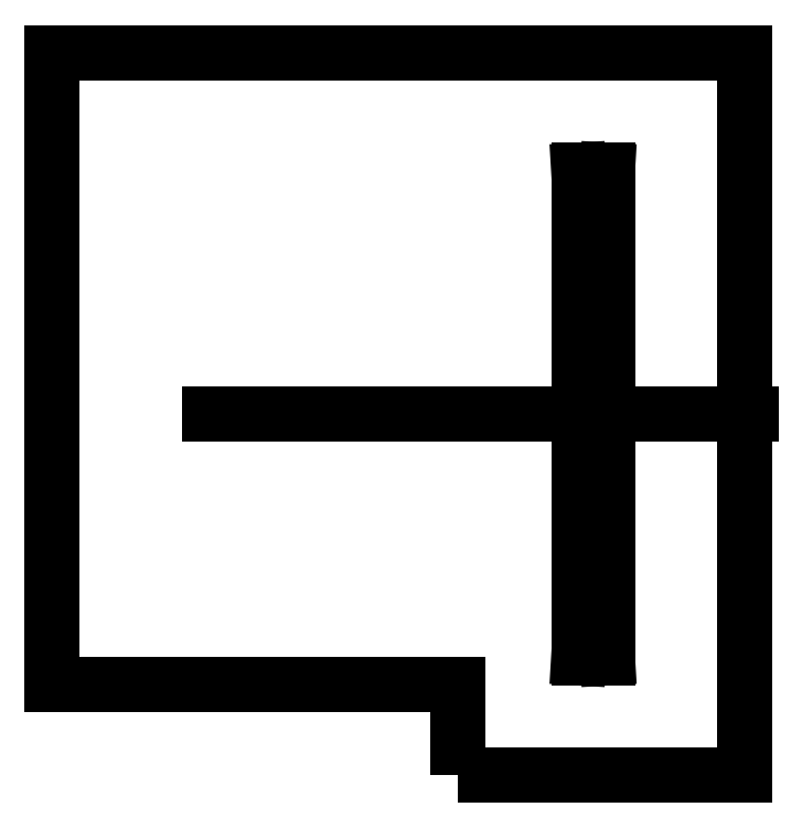
<metadata>
{"format":"dxf","ext":"dxf","renderer":"ezdxf+matplotlib","layout":"modelspace","background":"white","min_lineweight":24,"dpi":150}
</metadata>
<code>
0
SECTION
2
ENTITIES
0
LINE
8
0
10
-0.32
20
5.4
30
0
11
0.32
21
5.4
31
0
0
LINE
8
0
10
0.32
20
5.4
30
0
11
0.32
21
-5.4
31
0
0
LINE
8
0
10
0.32
20
-5.4
30
0
11
-0.32
21
-5.4
31
0
0
LINE
8
0
10
-0.32
20
-5.4
30
0
11
-0.32
21
5.4
31
0
0
LINE
8
0
10
-0.32
20
5.4
30
0
11
0.32
21
-5.4
31
0
0
LINE
8
0
10
0.32
20
5.4
30
0
11
-0.32
21
-5.4
31
0
0
LWPOLYLINE
8
0
90
7
70
1
43
0
10
-3
20
-7.999
10
3.349
20
-7.999
10
3.349
20
8.001
10
-3
20
8.001
10
-12
20
8.001
10
-12
20
-5.999
10
-3
20
-5.999
0
LINE
8
0
10
3.5
20
0.001438
30
0
11
-8.5
21
0.001438
31
0
0
ENDSEC
0
EOF

</code>
